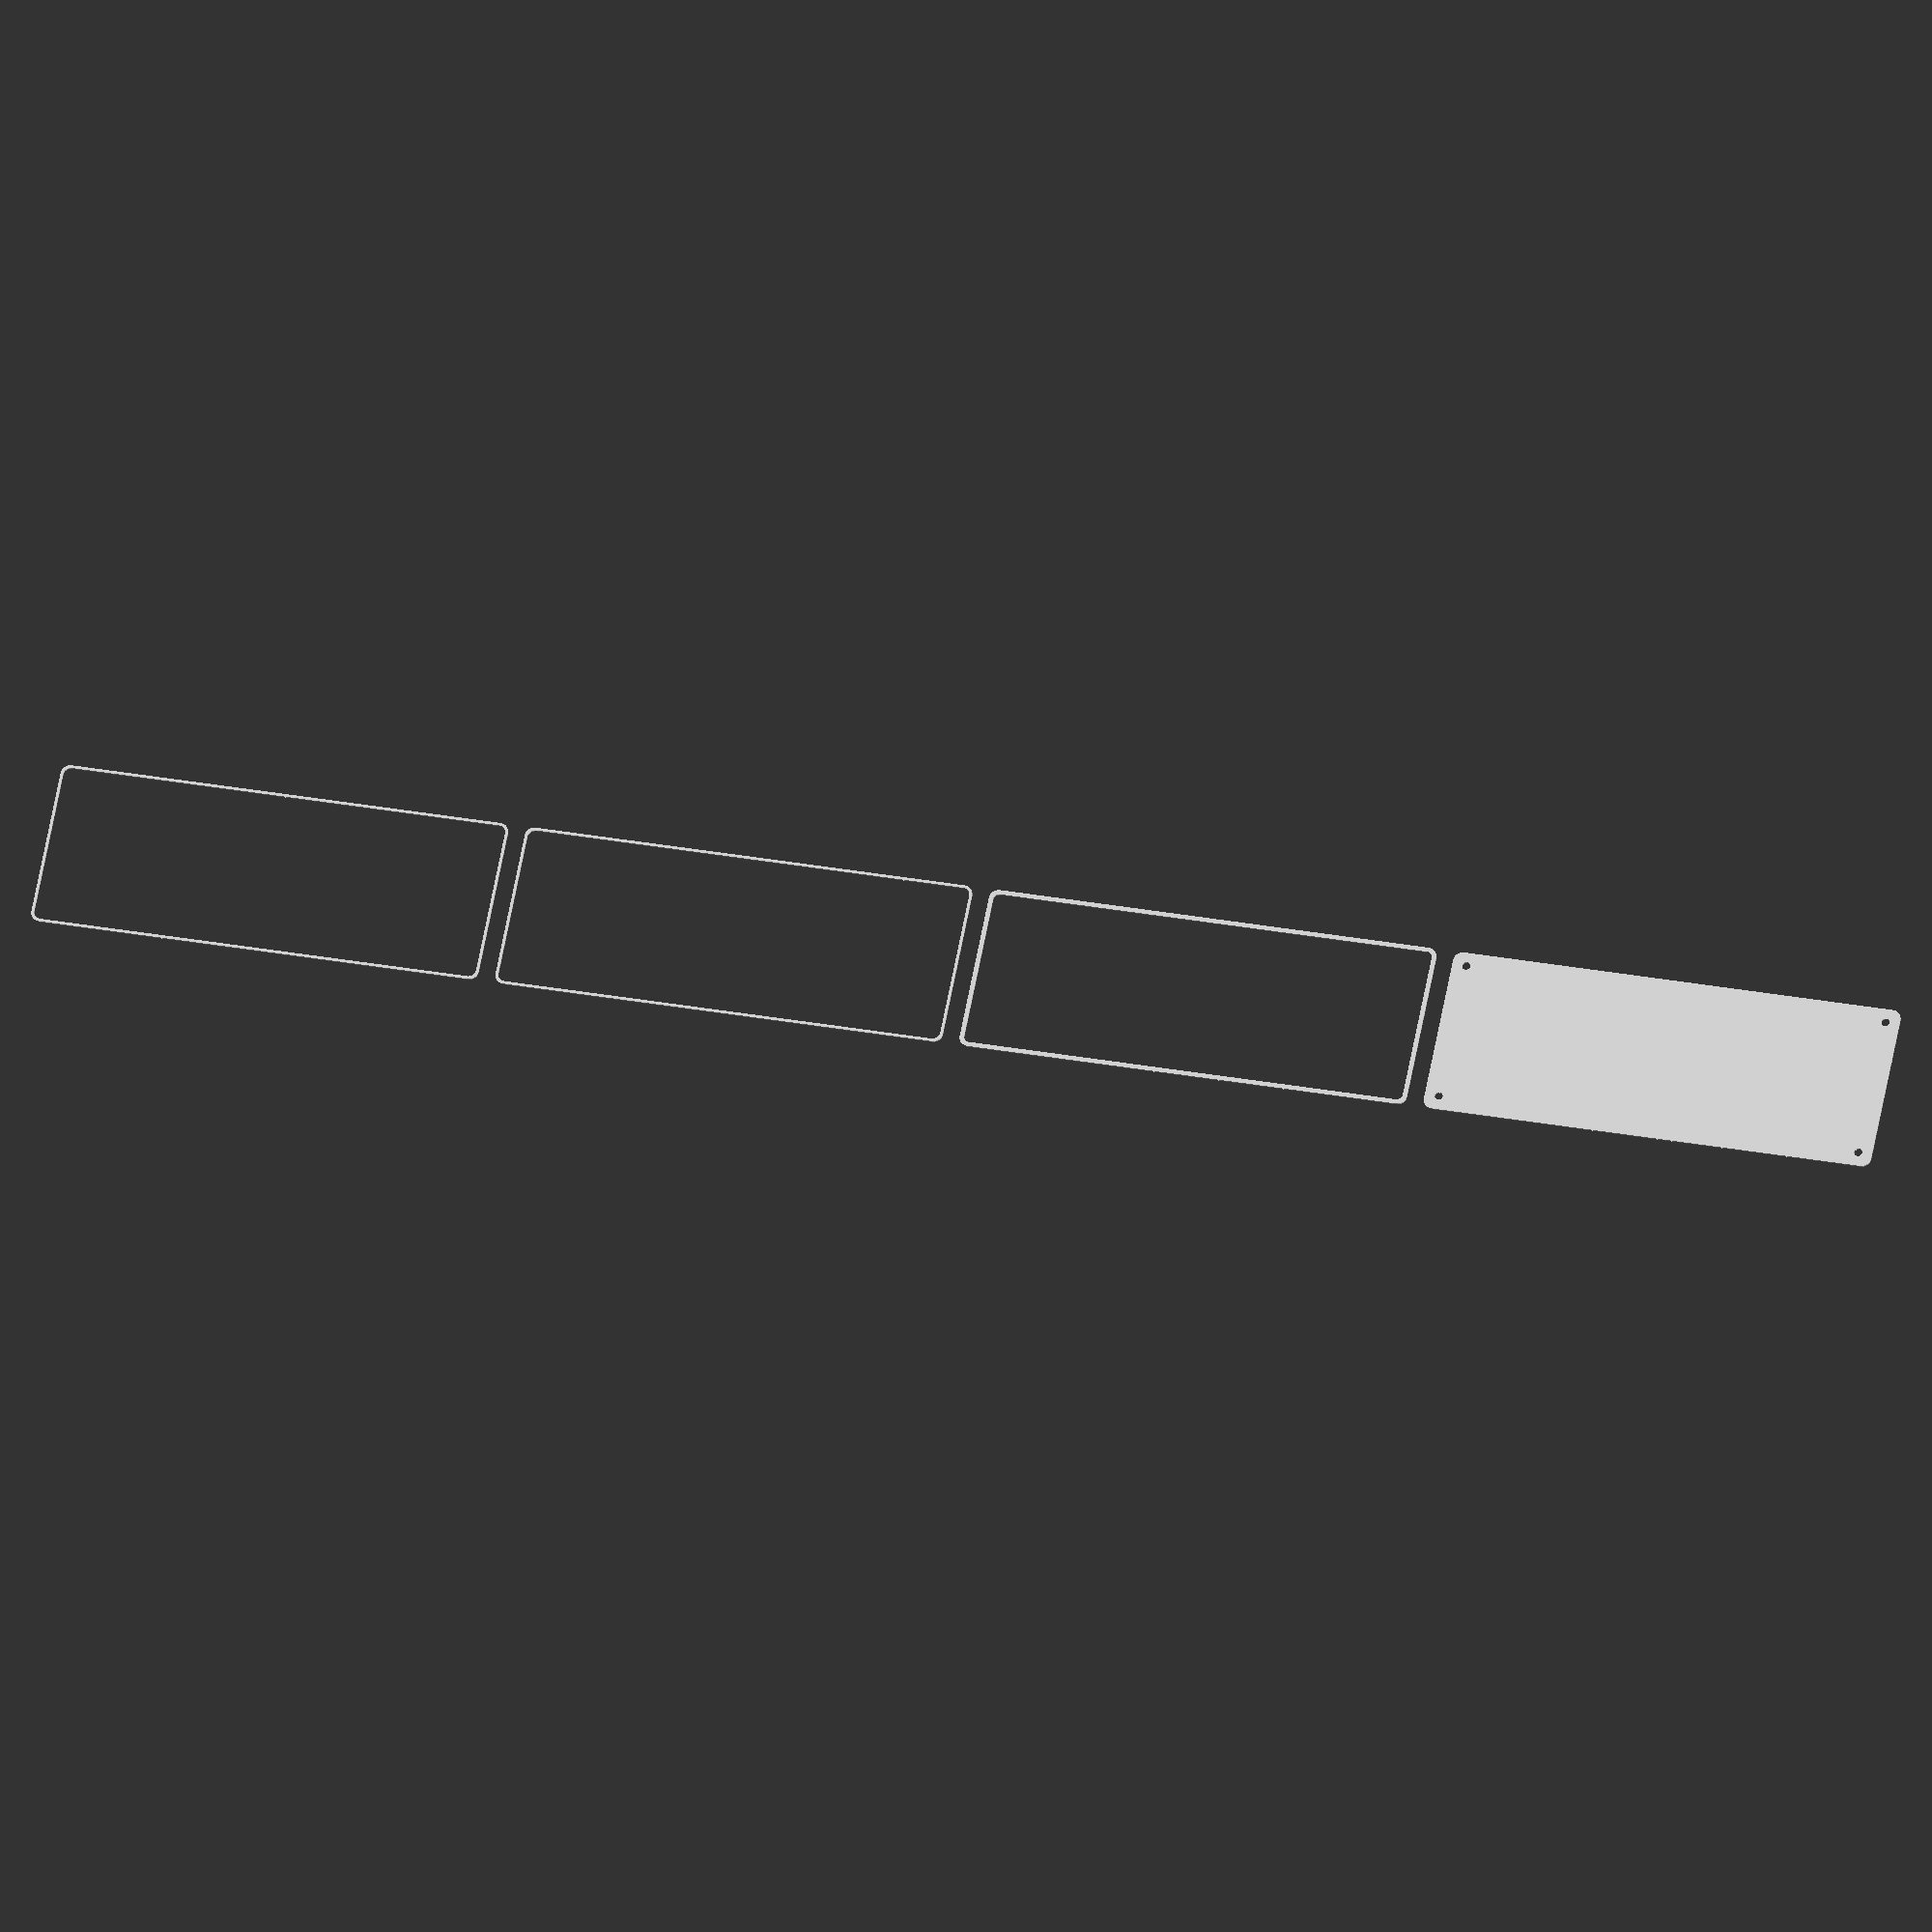
<openscad>
$fn = 50;


union() {
	translate(v = [0, 0, 0]) {
		projection() {
			intersection() {
				translate(v = [-500, -500, -10.5000000000]) {
					cube(size = [1000, 1000, 0.1000000000]);
				}
				difference() {
					union() {
						hull() {
							translate(v = [-40.0000000000, 115.0000000000, 0]) {
								cylinder(h = 24, r = 5);
							}
							translate(v = [40.0000000000, 115.0000000000, 0]) {
								cylinder(h = 24, r = 5);
							}
							translate(v = [-40.0000000000, -115.0000000000, 0]) {
								cylinder(h = 24, r = 5);
							}
							translate(v = [40.0000000000, -115.0000000000, 0]) {
								cylinder(h = 24, r = 5);
							}
						}
					}
					union() {
						translate(v = [-37.5000000000, -112.5000000000, 2]) {
							rotate(a = [0, 0, 0]) {
								difference() {
									union() {
										translate(v = [0, 0, -1.7000000000]) {
											cylinder(h = 1.7000000000, r1 = 1.5000000000, r2 = 2.4000000000);
										}
										cylinder(h = 50, r = 2.4000000000);
										translate(v = [0, 0, -6.0000000000]) {
											cylinder(h = 6, r = 1.5000000000);
										}
										translate(v = [0, 0, -6.0000000000]) {
											cylinder(h = 6, r = 1.8000000000);
										}
										translate(v = [0, 0, -6.0000000000]) {
											cylinder(h = 6, r = 1.5000000000);
										}
									}
									union();
								}
							}
						}
						translate(v = [37.5000000000, -112.5000000000, 2]) {
							rotate(a = [0, 0, 0]) {
								difference() {
									union() {
										translate(v = [0, 0, -1.7000000000]) {
											cylinder(h = 1.7000000000, r1 = 1.5000000000, r2 = 2.4000000000);
										}
										cylinder(h = 50, r = 2.4000000000);
										translate(v = [0, 0, -6.0000000000]) {
											cylinder(h = 6, r = 1.5000000000);
										}
										translate(v = [0, 0, -6.0000000000]) {
											cylinder(h = 6, r = 1.8000000000);
										}
										translate(v = [0, 0, -6.0000000000]) {
											cylinder(h = 6, r = 1.5000000000);
										}
									}
									union();
								}
							}
						}
						translate(v = [-37.5000000000, 112.5000000000, 2]) {
							rotate(a = [0, 0, 0]) {
								difference() {
									union() {
										translate(v = [0, 0, -1.7000000000]) {
											cylinder(h = 1.7000000000, r1 = 1.5000000000, r2 = 2.4000000000);
										}
										cylinder(h = 50, r = 2.4000000000);
										translate(v = [0, 0, -6.0000000000]) {
											cylinder(h = 6, r = 1.5000000000);
										}
										translate(v = [0, 0, -6.0000000000]) {
											cylinder(h = 6, r = 1.8000000000);
										}
										translate(v = [0, 0, -6.0000000000]) {
											cylinder(h = 6, r = 1.5000000000);
										}
									}
									union();
								}
							}
						}
						translate(v = [37.5000000000, 112.5000000000, 2]) {
							rotate(a = [0, 0, 0]) {
								difference() {
									union() {
										translate(v = [0, 0, -1.7000000000]) {
											cylinder(h = 1.7000000000, r1 = 1.5000000000, r2 = 2.4000000000);
										}
										cylinder(h = 50, r = 2.4000000000);
										translate(v = [0, 0, -6.0000000000]) {
											cylinder(h = 6, r = 1.5000000000);
										}
										translate(v = [0, 0, -6.0000000000]) {
											cylinder(h = 6, r = 1.8000000000);
										}
										translate(v = [0, 0, -6.0000000000]) {
											cylinder(h = 6, r = 1.5000000000);
										}
									}
									union();
								}
							}
						}
						translate(v = [0, 0, 3]) {
							hull() {
								union() {
									translate(v = [-39.5000000000, 114.5000000000, 4]) {
										cylinder(h = 36, r = 4);
									}
									translate(v = [-39.5000000000, 114.5000000000, 4]) {
										sphere(r = 4);
									}
									translate(v = [-39.5000000000, 114.5000000000, 40]) {
										sphere(r = 4);
									}
								}
								union() {
									translate(v = [39.5000000000, 114.5000000000, 4]) {
										cylinder(h = 36, r = 4);
									}
									translate(v = [39.5000000000, 114.5000000000, 4]) {
										sphere(r = 4);
									}
									translate(v = [39.5000000000, 114.5000000000, 40]) {
										sphere(r = 4);
									}
								}
								union() {
									translate(v = [-39.5000000000, -114.5000000000, 4]) {
										cylinder(h = 36, r = 4);
									}
									translate(v = [-39.5000000000, -114.5000000000, 4]) {
										sphere(r = 4);
									}
									translate(v = [-39.5000000000, -114.5000000000, 40]) {
										sphere(r = 4);
									}
								}
								union() {
									translate(v = [39.5000000000, -114.5000000000, 4]) {
										cylinder(h = 36, r = 4);
									}
									translate(v = [39.5000000000, -114.5000000000, 4]) {
										sphere(r = 4);
									}
									translate(v = [39.5000000000, -114.5000000000, 40]) {
										sphere(r = 4);
									}
								}
							}
						}
					}
				}
			}
		}
	}
	translate(v = [0, 249, 0]) {
		projection() {
			intersection() {
				translate(v = [-500, -500, -7.5000000000]) {
					cube(size = [1000, 1000, 0.1000000000]);
				}
				difference() {
					union() {
						hull() {
							translate(v = [-40.0000000000, 115.0000000000, 0]) {
								cylinder(h = 24, r = 5);
							}
							translate(v = [40.0000000000, 115.0000000000, 0]) {
								cylinder(h = 24, r = 5);
							}
							translate(v = [-40.0000000000, -115.0000000000, 0]) {
								cylinder(h = 24, r = 5);
							}
							translate(v = [40.0000000000, -115.0000000000, 0]) {
								cylinder(h = 24, r = 5);
							}
						}
					}
					union() {
						translate(v = [-37.5000000000, -112.5000000000, 2]) {
							rotate(a = [0, 0, 0]) {
								difference() {
									union() {
										translate(v = [0, 0, -1.7000000000]) {
											cylinder(h = 1.7000000000, r1 = 1.5000000000, r2 = 2.4000000000);
										}
										cylinder(h = 50, r = 2.4000000000);
										translate(v = [0, 0, -6.0000000000]) {
											cylinder(h = 6, r = 1.5000000000);
										}
										translate(v = [0, 0, -6.0000000000]) {
											cylinder(h = 6, r = 1.8000000000);
										}
										translate(v = [0, 0, -6.0000000000]) {
											cylinder(h = 6, r = 1.5000000000);
										}
									}
									union();
								}
							}
						}
						translate(v = [37.5000000000, -112.5000000000, 2]) {
							rotate(a = [0, 0, 0]) {
								difference() {
									union() {
										translate(v = [0, 0, -1.7000000000]) {
											cylinder(h = 1.7000000000, r1 = 1.5000000000, r2 = 2.4000000000);
										}
										cylinder(h = 50, r = 2.4000000000);
										translate(v = [0, 0, -6.0000000000]) {
											cylinder(h = 6, r = 1.5000000000);
										}
										translate(v = [0, 0, -6.0000000000]) {
											cylinder(h = 6, r = 1.8000000000);
										}
										translate(v = [0, 0, -6.0000000000]) {
											cylinder(h = 6, r = 1.5000000000);
										}
									}
									union();
								}
							}
						}
						translate(v = [-37.5000000000, 112.5000000000, 2]) {
							rotate(a = [0, 0, 0]) {
								difference() {
									union() {
										translate(v = [0, 0, -1.7000000000]) {
											cylinder(h = 1.7000000000, r1 = 1.5000000000, r2 = 2.4000000000);
										}
										cylinder(h = 50, r = 2.4000000000);
										translate(v = [0, 0, -6.0000000000]) {
											cylinder(h = 6, r = 1.5000000000);
										}
										translate(v = [0, 0, -6.0000000000]) {
											cylinder(h = 6, r = 1.8000000000);
										}
										translate(v = [0, 0, -6.0000000000]) {
											cylinder(h = 6, r = 1.5000000000);
										}
									}
									union();
								}
							}
						}
						translate(v = [37.5000000000, 112.5000000000, 2]) {
							rotate(a = [0, 0, 0]) {
								difference() {
									union() {
										translate(v = [0, 0, -1.7000000000]) {
											cylinder(h = 1.7000000000, r1 = 1.5000000000, r2 = 2.4000000000);
										}
										cylinder(h = 50, r = 2.4000000000);
										translate(v = [0, 0, -6.0000000000]) {
											cylinder(h = 6, r = 1.5000000000);
										}
										translate(v = [0, 0, -6.0000000000]) {
											cylinder(h = 6, r = 1.8000000000);
										}
										translate(v = [0, 0, -6.0000000000]) {
											cylinder(h = 6, r = 1.5000000000);
										}
									}
									union();
								}
							}
						}
						translate(v = [0, 0, 3]) {
							hull() {
								union() {
									translate(v = [-39.5000000000, 114.5000000000, 4]) {
										cylinder(h = 36, r = 4);
									}
									translate(v = [-39.5000000000, 114.5000000000, 4]) {
										sphere(r = 4);
									}
									translate(v = [-39.5000000000, 114.5000000000, 40]) {
										sphere(r = 4);
									}
								}
								union() {
									translate(v = [39.5000000000, 114.5000000000, 4]) {
										cylinder(h = 36, r = 4);
									}
									translate(v = [39.5000000000, 114.5000000000, 4]) {
										sphere(r = 4);
									}
									translate(v = [39.5000000000, 114.5000000000, 40]) {
										sphere(r = 4);
									}
								}
								union() {
									translate(v = [-39.5000000000, -114.5000000000, 4]) {
										cylinder(h = 36, r = 4);
									}
									translate(v = [-39.5000000000, -114.5000000000, 4]) {
										sphere(r = 4);
									}
									translate(v = [-39.5000000000, -114.5000000000, 40]) {
										sphere(r = 4);
									}
								}
								union() {
									translate(v = [39.5000000000, -114.5000000000, 4]) {
										cylinder(h = 36, r = 4);
									}
									translate(v = [39.5000000000, -114.5000000000, 4]) {
										sphere(r = 4);
									}
									translate(v = [39.5000000000, -114.5000000000, 40]) {
										sphere(r = 4);
									}
								}
							}
						}
					}
				}
			}
		}
	}
	translate(v = [0, 498, 0]) {
		projection() {
			intersection() {
				translate(v = [-500, -500, -4.5000000000]) {
					cube(size = [1000, 1000, 0.1000000000]);
				}
				difference() {
					union() {
						hull() {
							translate(v = [-40.0000000000, 115.0000000000, 0]) {
								cylinder(h = 24, r = 5);
							}
							translate(v = [40.0000000000, 115.0000000000, 0]) {
								cylinder(h = 24, r = 5);
							}
							translate(v = [-40.0000000000, -115.0000000000, 0]) {
								cylinder(h = 24, r = 5);
							}
							translate(v = [40.0000000000, -115.0000000000, 0]) {
								cylinder(h = 24, r = 5);
							}
						}
					}
					union() {
						translate(v = [-37.5000000000, -112.5000000000, 2]) {
							rotate(a = [0, 0, 0]) {
								difference() {
									union() {
										translate(v = [0, 0, -1.7000000000]) {
											cylinder(h = 1.7000000000, r1 = 1.5000000000, r2 = 2.4000000000);
										}
										cylinder(h = 50, r = 2.4000000000);
										translate(v = [0, 0, -6.0000000000]) {
											cylinder(h = 6, r = 1.5000000000);
										}
										translate(v = [0, 0, -6.0000000000]) {
											cylinder(h = 6, r = 1.8000000000);
										}
										translate(v = [0, 0, -6.0000000000]) {
											cylinder(h = 6, r = 1.5000000000);
										}
									}
									union();
								}
							}
						}
						translate(v = [37.5000000000, -112.5000000000, 2]) {
							rotate(a = [0, 0, 0]) {
								difference() {
									union() {
										translate(v = [0, 0, -1.7000000000]) {
											cylinder(h = 1.7000000000, r1 = 1.5000000000, r2 = 2.4000000000);
										}
										cylinder(h = 50, r = 2.4000000000);
										translate(v = [0, 0, -6.0000000000]) {
											cylinder(h = 6, r = 1.5000000000);
										}
										translate(v = [0, 0, -6.0000000000]) {
											cylinder(h = 6, r = 1.8000000000);
										}
										translate(v = [0, 0, -6.0000000000]) {
											cylinder(h = 6, r = 1.5000000000);
										}
									}
									union();
								}
							}
						}
						translate(v = [-37.5000000000, 112.5000000000, 2]) {
							rotate(a = [0, 0, 0]) {
								difference() {
									union() {
										translate(v = [0, 0, -1.7000000000]) {
											cylinder(h = 1.7000000000, r1 = 1.5000000000, r2 = 2.4000000000);
										}
										cylinder(h = 50, r = 2.4000000000);
										translate(v = [0, 0, -6.0000000000]) {
											cylinder(h = 6, r = 1.5000000000);
										}
										translate(v = [0, 0, -6.0000000000]) {
											cylinder(h = 6, r = 1.8000000000);
										}
										translate(v = [0, 0, -6.0000000000]) {
											cylinder(h = 6, r = 1.5000000000);
										}
									}
									union();
								}
							}
						}
						translate(v = [37.5000000000, 112.5000000000, 2]) {
							rotate(a = [0, 0, 0]) {
								difference() {
									union() {
										translate(v = [0, 0, -1.7000000000]) {
											cylinder(h = 1.7000000000, r1 = 1.5000000000, r2 = 2.4000000000);
										}
										cylinder(h = 50, r = 2.4000000000);
										translate(v = [0, 0, -6.0000000000]) {
											cylinder(h = 6, r = 1.5000000000);
										}
										translate(v = [0, 0, -6.0000000000]) {
											cylinder(h = 6, r = 1.8000000000);
										}
										translate(v = [0, 0, -6.0000000000]) {
											cylinder(h = 6, r = 1.5000000000);
										}
									}
									union();
								}
							}
						}
						translate(v = [0, 0, 3]) {
							hull() {
								union() {
									translate(v = [-39.5000000000, 114.5000000000, 4]) {
										cylinder(h = 36, r = 4);
									}
									translate(v = [-39.5000000000, 114.5000000000, 4]) {
										sphere(r = 4);
									}
									translate(v = [-39.5000000000, 114.5000000000, 40]) {
										sphere(r = 4);
									}
								}
								union() {
									translate(v = [39.5000000000, 114.5000000000, 4]) {
										cylinder(h = 36, r = 4);
									}
									translate(v = [39.5000000000, 114.5000000000, 4]) {
										sphere(r = 4);
									}
									translate(v = [39.5000000000, 114.5000000000, 40]) {
										sphere(r = 4);
									}
								}
								union() {
									translate(v = [-39.5000000000, -114.5000000000, 4]) {
										cylinder(h = 36, r = 4);
									}
									translate(v = [-39.5000000000, -114.5000000000, 4]) {
										sphere(r = 4);
									}
									translate(v = [-39.5000000000, -114.5000000000, 40]) {
										sphere(r = 4);
									}
								}
								union() {
									translate(v = [39.5000000000, -114.5000000000, 4]) {
										cylinder(h = 36, r = 4);
									}
									translate(v = [39.5000000000, -114.5000000000, 4]) {
										sphere(r = 4);
									}
									translate(v = [39.5000000000, -114.5000000000, 40]) {
										sphere(r = 4);
									}
								}
							}
						}
					}
				}
			}
		}
	}
	translate(v = [0, 747, 0]) {
		projection() {
			intersection() {
				translate(v = [-500, -500, -1.5000000000]) {
					cube(size = [1000, 1000, 0.1000000000]);
				}
				difference() {
					union() {
						hull() {
							translate(v = [-40.0000000000, 115.0000000000, 0]) {
								cylinder(h = 24, r = 5);
							}
							translate(v = [40.0000000000, 115.0000000000, 0]) {
								cylinder(h = 24, r = 5);
							}
							translate(v = [-40.0000000000, -115.0000000000, 0]) {
								cylinder(h = 24, r = 5);
							}
							translate(v = [40.0000000000, -115.0000000000, 0]) {
								cylinder(h = 24, r = 5);
							}
						}
					}
					union() {
						translate(v = [-37.5000000000, -112.5000000000, 2]) {
							rotate(a = [0, 0, 0]) {
								difference() {
									union() {
										translate(v = [0, 0, -1.7000000000]) {
											cylinder(h = 1.7000000000, r1 = 1.5000000000, r2 = 2.4000000000);
										}
										cylinder(h = 50, r = 2.4000000000);
										translate(v = [0, 0, -6.0000000000]) {
											cylinder(h = 6, r = 1.5000000000);
										}
										translate(v = [0, 0, -6.0000000000]) {
											cylinder(h = 6, r = 1.8000000000);
										}
										translate(v = [0, 0, -6.0000000000]) {
											cylinder(h = 6, r = 1.5000000000);
										}
									}
									union();
								}
							}
						}
						translate(v = [37.5000000000, -112.5000000000, 2]) {
							rotate(a = [0, 0, 0]) {
								difference() {
									union() {
										translate(v = [0, 0, -1.7000000000]) {
											cylinder(h = 1.7000000000, r1 = 1.5000000000, r2 = 2.4000000000);
										}
										cylinder(h = 50, r = 2.4000000000);
										translate(v = [0, 0, -6.0000000000]) {
											cylinder(h = 6, r = 1.5000000000);
										}
										translate(v = [0, 0, -6.0000000000]) {
											cylinder(h = 6, r = 1.8000000000);
										}
										translate(v = [0, 0, -6.0000000000]) {
											cylinder(h = 6, r = 1.5000000000);
										}
									}
									union();
								}
							}
						}
						translate(v = [-37.5000000000, 112.5000000000, 2]) {
							rotate(a = [0, 0, 0]) {
								difference() {
									union() {
										translate(v = [0, 0, -1.7000000000]) {
											cylinder(h = 1.7000000000, r1 = 1.5000000000, r2 = 2.4000000000);
										}
										cylinder(h = 50, r = 2.4000000000);
										translate(v = [0, 0, -6.0000000000]) {
											cylinder(h = 6, r = 1.5000000000);
										}
										translate(v = [0, 0, -6.0000000000]) {
											cylinder(h = 6, r = 1.8000000000);
										}
										translate(v = [0, 0, -6.0000000000]) {
											cylinder(h = 6, r = 1.5000000000);
										}
									}
									union();
								}
							}
						}
						translate(v = [37.5000000000, 112.5000000000, 2]) {
							rotate(a = [0, 0, 0]) {
								difference() {
									union() {
										translate(v = [0, 0, -1.7000000000]) {
											cylinder(h = 1.7000000000, r1 = 1.5000000000, r2 = 2.4000000000);
										}
										cylinder(h = 50, r = 2.4000000000);
										translate(v = [0, 0, -6.0000000000]) {
											cylinder(h = 6, r = 1.5000000000);
										}
										translate(v = [0, 0, -6.0000000000]) {
											cylinder(h = 6, r = 1.8000000000);
										}
										translate(v = [0, 0, -6.0000000000]) {
											cylinder(h = 6, r = 1.5000000000);
										}
									}
									union();
								}
							}
						}
						translate(v = [0, 0, 3]) {
							hull() {
								union() {
									translate(v = [-39.5000000000, 114.5000000000, 4]) {
										cylinder(h = 36, r = 4);
									}
									translate(v = [-39.5000000000, 114.5000000000, 4]) {
										sphere(r = 4);
									}
									translate(v = [-39.5000000000, 114.5000000000, 40]) {
										sphere(r = 4);
									}
								}
								union() {
									translate(v = [39.5000000000, 114.5000000000, 4]) {
										cylinder(h = 36, r = 4);
									}
									translate(v = [39.5000000000, 114.5000000000, 4]) {
										sphere(r = 4);
									}
									translate(v = [39.5000000000, 114.5000000000, 40]) {
										sphere(r = 4);
									}
								}
								union() {
									translate(v = [-39.5000000000, -114.5000000000, 4]) {
										cylinder(h = 36, r = 4);
									}
									translate(v = [-39.5000000000, -114.5000000000, 4]) {
										sphere(r = 4);
									}
									translate(v = [-39.5000000000, -114.5000000000, 40]) {
										sphere(r = 4);
									}
								}
								union() {
									translate(v = [39.5000000000, -114.5000000000, 4]) {
										cylinder(h = 36, r = 4);
									}
									translate(v = [39.5000000000, -114.5000000000, 4]) {
										sphere(r = 4);
									}
									translate(v = [39.5000000000, -114.5000000000, 40]) {
										sphere(r = 4);
									}
								}
							}
						}
					}
				}
			}
		}
	}
	translate(v = [0, 996, 0]) {
		projection() {
			intersection() {
				translate(v = [-500, -500, 1.5000000000]) {
					cube(size = [1000, 1000, 0.1000000000]);
				}
				difference() {
					union() {
						hull() {
							translate(v = [-40.0000000000, 115.0000000000, 0]) {
								cylinder(h = 24, r = 5);
							}
							translate(v = [40.0000000000, 115.0000000000, 0]) {
								cylinder(h = 24, r = 5);
							}
							translate(v = [-40.0000000000, -115.0000000000, 0]) {
								cylinder(h = 24, r = 5);
							}
							translate(v = [40.0000000000, -115.0000000000, 0]) {
								cylinder(h = 24, r = 5);
							}
						}
					}
					union() {
						translate(v = [-37.5000000000, -112.5000000000, 2]) {
							rotate(a = [0, 0, 0]) {
								difference() {
									union() {
										translate(v = [0, 0, -1.7000000000]) {
											cylinder(h = 1.7000000000, r1 = 1.5000000000, r2 = 2.4000000000);
										}
										cylinder(h = 50, r = 2.4000000000);
										translate(v = [0, 0, -6.0000000000]) {
											cylinder(h = 6, r = 1.5000000000);
										}
										translate(v = [0, 0, -6.0000000000]) {
											cylinder(h = 6, r = 1.8000000000);
										}
										translate(v = [0, 0, -6.0000000000]) {
											cylinder(h = 6, r = 1.5000000000);
										}
									}
									union();
								}
							}
						}
						translate(v = [37.5000000000, -112.5000000000, 2]) {
							rotate(a = [0, 0, 0]) {
								difference() {
									union() {
										translate(v = [0, 0, -1.7000000000]) {
											cylinder(h = 1.7000000000, r1 = 1.5000000000, r2 = 2.4000000000);
										}
										cylinder(h = 50, r = 2.4000000000);
										translate(v = [0, 0, -6.0000000000]) {
											cylinder(h = 6, r = 1.5000000000);
										}
										translate(v = [0, 0, -6.0000000000]) {
											cylinder(h = 6, r = 1.8000000000);
										}
										translate(v = [0, 0, -6.0000000000]) {
											cylinder(h = 6, r = 1.5000000000);
										}
									}
									union();
								}
							}
						}
						translate(v = [-37.5000000000, 112.5000000000, 2]) {
							rotate(a = [0, 0, 0]) {
								difference() {
									union() {
										translate(v = [0, 0, -1.7000000000]) {
											cylinder(h = 1.7000000000, r1 = 1.5000000000, r2 = 2.4000000000);
										}
										cylinder(h = 50, r = 2.4000000000);
										translate(v = [0, 0, -6.0000000000]) {
											cylinder(h = 6, r = 1.5000000000);
										}
										translate(v = [0, 0, -6.0000000000]) {
											cylinder(h = 6, r = 1.8000000000);
										}
										translate(v = [0, 0, -6.0000000000]) {
											cylinder(h = 6, r = 1.5000000000);
										}
									}
									union();
								}
							}
						}
						translate(v = [37.5000000000, 112.5000000000, 2]) {
							rotate(a = [0, 0, 0]) {
								difference() {
									union() {
										translate(v = [0, 0, -1.7000000000]) {
											cylinder(h = 1.7000000000, r1 = 1.5000000000, r2 = 2.4000000000);
										}
										cylinder(h = 50, r = 2.4000000000);
										translate(v = [0, 0, -6.0000000000]) {
											cylinder(h = 6, r = 1.5000000000);
										}
										translate(v = [0, 0, -6.0000000000]) {
											cylinder(h = 6, r = 1.8000000000);
										}
										translate(v = [0, 0, -6.0000000000]) {
											cylinder(h = 6, r = 1.5000000000);
										}
									}
									union();
								}
							}
						}
						translate(v = [0, 0, 3]) {
							hull() {
								union() {
									translate(v = [-39.5000000000, 114.5000000000, 4]) {
										cylinder(h = 36, r = 4);
									}
									translate(v = [-39.5000000000, 114.5000000000, 4]) {
										sphere(r = 4);
									}
									translate(v = [-39.5000000000, 114.5000000000, 40]) {
										sphere(r = 4);
									}
								}
								union() {
									translate(v = [39.5000000000, 114.5000000000, 4]) {
										cylinder(h = 36, r = 4);
									}
									translate(v = [39.5000000000, 114.5000000000, 4]) {
										sphere(r = 4);
									}
									translate(v = [39.5000000000, 114.5000000000, 40]) {
										sphere(r = 4);
									}
								}
								union() {
									translate(v = [-39.5000000000, -114.5000000000, 4]) {
										cylinder(h = 36, r = 4);
									}
									translate(v = [-39.5000000000, -114.5000000000, 4]) {
										sphere(r = 4);
									}
									translate(v = [-39.5000000000, -114.5000000000, 40]) {
										sphere(r = 4);
									}
								}
								union() {
									translate(v = [39.5000000000, -114.5000000000, 4]) {
										cylinder(h = 36, r = 4);
									}
									translate(v = [39.5000000000, -114.5000000000, 4]) {
										sphere(r = 4);
									}
									translate(v = [39.5000000000, -114.5000000000, 40]) {
										sphere(r = 4);
									}
								}
							}
						}
					}
				}
			}
		}
	}
	translate(v = [0, 1245, 0]) {
		projection() {
			intersection() {
				translate(v = [-500, -500, 4.5000000000]) {
					cube(size = [1000, 1000, 0.1000000000]);
				}
				difference() {
					union() {
						hull() {
							translate(v = [-40.0000000000, 115.0000000000, 0]) {
								cylinder(h = 24, r = 5);
							}
							translate(v = [40.0000000000, 115.0000000000, 0]) {
								cylinder(h = 24, r = 5);
							}
							translate(v = [-40.0000000000, -115.0000000000, 0]) {
								cylinder(h = 24, r = 5);
							}
							translate(v = [40.0000000000, -115.0000000000, 0]) {
								cylinder(h = 24, r = 5);
							}
						}
					}
					union() {
						translate(v = [-37.5000000000, -112.5000000000, 2]) {
							rotate(a = [0, 0, 0]) {
								difference() {
									union() {
										translate(v = [0, 0, -1.7000000000]) {
											cylinder(h = 1.7000000000, r1 = 1.5000000000, r2 = 2.4000000000);
										}
										cylinder(h = 50, r = 2.4000000000);
										translate(v = [0, 0, -6.0000000000]) {
											cylinder(h = 6, r = 1.5000000000);
										}
										translate(v = [0, 0, -6.0000000000]) {
											cylinder(h = 6, r = 1.8000000000);
										}
										translate(v = [0, 0, -6.0000000000]) {
											cylinder(h = 6, r = 1.5000000000);
										}
									}
									union();
								}
							}
						}
						translate(v = [37.5000000000, -112.5000000000, 2]) {
							rotate(a = [0, 0, 0]) {
								difference() {
									union() {
										translate(v = [0, 0, -1.7000000000]) {
											cylinder(h = 1.7000000000, r1 = 1.5000000000, r2 = 2.4000000000);
										}
										cylinder(h = 50, r = 2.4000000000);
										translate(v = [0, 0, -6.0000000000]) {
											cylinder(h = 6, r = 1.5000000000);
										}
										translate(v = [0, 0, -6.0000000000]) {
											cylinder(h = 6, r = 1.8000000000);
										}
										translate(v = [0, 0, -6.0000000000]) {
											cylinder(h = 6, r = 1.5000000000);
										}
									}
									union();
								}
							}
						}
						translate(v = [-37.5000000000, 112.5000000000, 2]) {
							rotate(a = [0, 0, 0]) {
								difference() {
									union() {
										translate(v = [0, 0, -1.7000000000]) {
											cylinder(h = 1.7000000000, r1 = 1.5000000000, r2 = 2.4000000000);
										}
										cylinder(h = 50, r = 2.4000000000);
										translate(v = [0, 0, -6.0000000000]) {
											cylinder(h = 6, r = 1.5000000000);
										}
										translate(v = [0, 0, -6.0000000000]) {
											cylinder(h = 6, r = 1.8000000000);
										}
										translate(v = [0, 0, -6.0000000000]) {
											cylinder(h = 6, r = 1.5000000000);
										}
									}
									union();
								}
							}
						}
						translate(v = [37.5000000000, 112.5000000000, 2]) {
							rotate(a = [0, 0, 0]) {
								difference() {
									union() {
										translate(v = [0, 0, -1.7000000000]) {
											cylinder(h = 1.7000000000, r1 = 1.5000000000, r2 = 2.4000000000);
										}
										cylinder(h = 50, r = 2.4000000000);
										translate(v = [0, 0, -6.0000000000]) {
											cylinder(h = 6, r = 1.5000000000);
										}
										translate(v = [0, 0, -6.0000000000]) {
											cylinder(h = 6, r = 1.8000000000);
										}
										translate(v = [0, 0, -6.0000000000]) {
											cylinder(h = 6, r = 1.5000000000);
										}
									}
									union();
								}
							}
						}
						translate(v = [0, 0, 3]) {
							hull() {
								union() {
									translate(v = [-39.5000000000, 114.5000000000, 4]) {
										cylinder(h = 36, r = 4);
									}
									translate(v = [-39.5000000000, 114.5000000000, 4]) {
										sphere(r = 4);
									}
									translate(v = [-39.5000000000, 114.5000000000, 40]) {
										sphere(r = 4);
									}
								}
								union() {
									translate(v = [39.5000000000, 114.5000000000, 4]) {
										cylinder(h = 36, r = 4);
									}
									translate(v = [39.5000000000, 114.5000000000, 4]) {
										sphere(r = 4);
									}
									translate(v = [39.5000000000, 114.5000000000, 40]) {
										sphere(r = 4);
									}
								}
								union() {
									translate(v = [-39.5000000000, -114.5000000000, 4]) {
										cylinder(h = 36, r = 4);
									}
									translate(v = [-39.5000000000, -114.5000000000, 4]) {
										sphere(r = 4);
									}
									translate(v = [-39.5000000000, -114.5000000000, 40]) {
										sphere(r = 4);
									}
								}
								union() {
									translate(v = [39.5000000000, -114.5000000000, 4]) {
										cylinder(h = 36, r = 4);
									}
									translate(v = [39.5000000000, -114.5000000000, 4]) {
										sphere(r = 4);
									}
									translate(v = [39.5000000000, -114.5000000000, 40]) {
										sphere(r = 4);
									}
								}
							}
						}
					}
				}
			}
		}
	}
	translate(v = [0, 1494, 0]) {
		projection() {
			intersection() {
				translate(v = [-500, -500, 7.5000000000]) {
					cube(size = [1000, 1000, 0.1000000000]);
				}
				difference() {
					union() {
						hull() {
							translate(v = [-40.0000000000, 115.0000000000, 0]) {
								cylinder(h = 24, r = 5);
							}
							translate(v = [40.0000000000, 115.0000000000, 0]) {
								cylinder(h = 24, r = 5);
							}
							translate(v = [-40.0000000000, -115.0000000000, 0]) {
								cylinder(h = 24, r = 5);
							}
							translate(v = [40.0000000000, -115.0000000000, 0]) {
								cylinder(h = 24, r = 5);
							}
						}
					}
					union() {
						translate(v = [-37.5000000000, -112.5000000000, 2]) {
							rotate(a = [0, 0, 0]) {
								difference() {
									union() {
										translate(v = [0, 0, -1.7000000000]) {
											cylinder(h = 1.7000000000, r1 = 1.5000000000, r2 = 2.4000000000);
										}
										cylinder(h = 50, r = 2.4000000000);
										translate(v = [0, 0, -6.0000000000]) {
											cylinder(h = 6, r = 1.5000000000);
										}
										translate(v = [0, 0, -6.0000000000]) {
											cylinder(h = 6, r = 1.8000000000);
										}
										translate(v = [0, 0, -6.0000000000]) {
											cylinder(h = 6, r = 1.5000000000);
										}
									}
									union();
								}
							}
						}
						translate(v = [37.5000000000, -112.5000000000, 2]) {
							rotate(a = [0, 0, 0]) {
								difference() {
									union() {
										translate(v = [0, 0, -1.7000000000]) {
											cylinder(h = 1.7000000000, r1 = 1.5000000000, r2 = 2.4000000000);
										}
										cylinder(h = 50, r = 2.4000000000);
										translate(v = [0, 0, -6.0000000000]) {
											cylinder(h = 6, r = 1.5000000000);
										}
										translate(v = [0, 0, -6.0000000000]) {
											cylinder(h = 6, r = 1.8000000000);
										}
										translate(v = [0, 0, -6.0000000000]) {
											cylinder(h = 6, r = 1.5000000000);
										}
									}
									union();
								}
							}
						}
						translate(v = [-37.5000000000, 112.5000000000, 2]) {
							rotate(a = [0, 0, 0]) {
								difference() {
									union() {
										translate(v = [0, 0, -1.7000000000]) {
											cylinder(h = 1.7000000000, r1 = 1.5000000000, r2 = 2.4000000000);
										}
										cylinder(h = 50, r = 2.4000000000);
										translate(v = [0, 0, -6.0000000000]) {
											cylinder(h = 6, r = 1.5000000000);
										}
										translate(v = [0, 0, -6.0000000000]) {
											cylinder(h = 6, r = 1.8000000000);
										}
										translate(v = [0, 0, -6.0000000000]) {
											cylinder(h = 6, r = 1.5000000000);
										}
									}
									union();
								}
							}
						}
						translate(v = [37.5000000000, 112.5000000000, 2]) {
							rotate(a = [0, 0, 0]) {
								difference() {
									union() {
										translate(v = [0, 0, -1.7000000000]) {
											cylinder(h = 1.7000000000, r1 = 1.5000000000, r2 = 2.4000000000);
										}
										cylinder(h = 50, r = 2.4000000000);
										translate(v = [0, 0, -6.0000000000]) {
											cylinder(h = 6, r = 1.5000000000);
										}
										translate(v = [0, 0, -6.0000000000]) {
											cylinder(h = 6, r = 1.8000000000);
										}
										translate(v = [0, 0, -6.0000000000]) {
											cylinder(h = 6, r = 1.5000000000);
										}
									}
									union();
								}
							}
						}
						translate(v = [0, 0, 3]) {
							hull() {
								union() {
									translate(v = [-39.5000000000, 114.5000000000, 4]) {
										cylinder(h = 36, r = 4);
									}
									translate(v = [-39.5000000000, 114.5000000000, 4]) {
										sphere(r = 4);
									}
									translate(v = [-39.5000000000, 114.5000000000, 40]) {
										sphere(r = 4);
									}
								}
								union() {
									translate(v = [39.5000000000, 114.5000000000, 4]) {
										cylinder(h = 36, r = 4);
									}
									translate(v = [39.5000000000, 114.5000000000, 4]) {
										sphere(r = 4);
									}
									translate(v = [39.5000000000, 114.5000000000, 40]) {
										sphere(r = 4);
									}
								}
								union() {
									translate(v = [-39.5000000000, -114.5000000000, 4]) {
										cylinder(h = 36, r = 4);
									}
									translate(v = [-39.5000000000, -114.5000000000, 4]) {
										sphere(r = 4);
									}
									translate(v = [-39.5000000000, -114.5000000000, 40]) {
										sphere(r = 4);
									}
								}
								union() {
									translate(v = [39.5000000000, -114.5000000000, 4]) {
										cylinder(h = 36, r = 4);
									}
									translate(v = [39.5000000000, -114.5000000000, 4]) {
										sphere(r = 4);
									}
									translate(v = [39.5000000000, -114.5000000000, 40]) {
										sphere(r = 4);
									}
								}
							}
						}
					}
				}
			}
		}
	}
	translate(v = [0, 1743, 0]) {
		projection() {
			intersection() {
				translate(v = [-500, -500, 10.5000000000]) {
					cube(size = [1000, 1000, 0.1000000000]);
				}
				difference() {
					union() {
						hull() {
							translate(v = [-40.0000000000, 115.0000000000, 0]) {
								cylinder(h = 24, r = 5);
							}
							translate(v = [40.0000000000, 115.0000000000, 0]) {
								cylinder(h = 24, r = 5);
							}
							translate(v = [-40.0000000000, -115.0000000000, 0]) {
								cylinder(h = 24, r = 5);
							}
							translate(v = [40.0000000000, -115.0000000000, 0]) {
								cylinder(h = 24, r = 5);
							}
						}
					}
					union() {
						translate(v = [-37.5000000000, -112.5000000000, 2]) {
							rotate(a = [0, 0, 0]) {
								difference() {
									union() {
										translate(v = [0, 0, -1.7000000000]) {
											cylinder(h = 1.7000000000, r1 = 1.5000000000, r2 = 2.4000000000);
										}
										cylinder(h = 50, r = 2.4000000000);
										translate(v = [0, 0, -6.0000000000]) {
											cylinder(h = 6, r = 1.5000000000);
										}
										translate(v = [0, 0, -6.0000000000]) {
											cylinder(h = 6, r = 1.8000000000);
										}
										translate(v = [0, 0, -6.0000000000]) {
											cylinder(h = 6, r = 1.5000000000);
										}
									}
									union();
								}
							}
						}
						translate(v = [37.5000000000, -112.5000000000, 2]) {
							rotate(a = [0, 0, 0]) {
								difference() {
									union() {
										translate(v = [0, 0, -1.7000000000]) {
											cylinder(h = 1.7000000000, r1 = 1.5000000000, r2 = 2.4000000000);
										}
										cylinder(h = 50, r = 2.4000000000);
										translate(v = [0, 0, -6.0000000000]) {
											cylinder(h = 6, r = 1.5000000000);
										}
										translate(v = [0, 0, -6.0000000000]) {
											cylinder(h = 6, r = 1.8000000000);
										}
										translate(v = [0, 0, -6.0000000000]) {
											cylinder(h = 6, r = 1.5000000000);
										}
									}
									union();
								}
							}
						}
						translate(v = [-37.5000000000, 112.5000000000, 2]) {
							rotate(a = [0, 0, 0]) {
								difference() {
									union() {
										translate(v = [0, 0, -1.7000000000]) {
											cylinder(h = 1.7000000000, r1 = 1.5000000000, r2 = 2.4000000000);
										}
										cylinder(h = 50, r = 2.4000000000);
										translate(v = [0, 0, -6.0000000000]) {
											cylinder(h = 6, r = 1.5000000000);
										}
										translate(v = [0, 0, -6.0000000000]) {
											cylinder(h = 6, r = 1.8000000000);
										}
										translate(v = [0, 0, -6.0000000000]) {
											cylinder(h = 6, r = 1.5000000000);
										}
									}
									union();
								}
							}
						}
						translate(v = [37.5000000000, 112.5000000000, 2]) {
							rotate(a = [0, 0, 0]) {
								difference() {
									union() {
										translate(v = [0, 0, -1.7000000000]) {
											cylinder(h = 1.7000000000, r1 = 1.5000000000, r2 = 2.4000000000);
										}
										cylinder(h = 50, r = 2.4000000000);
										translate(v = [0, 0, -6.0000000000]) {
											cylinder(h = 6, r = 1.5000000000);
										}
										translate(v = [0, 0, -6.0000000000]) {
											cylinder(h = 6, r = 1.8000000000);
										}
										translate(v = [0, 0, -6.0000000000]) {
											cylinder(h = 6, r = 1.5000000000);
										}
									}
									union();
								}
							}
						}
						translate(v = [0, 0, 3]) {
							hull() {
								union() {
									translate(v = [-39.5000000000, 114.5000000000, 4]) {
										cylinder(h = 36, r = 4);
									}
									translate(v = [-39.5000000000, 114.5000000000, 4]) {
										sphere(r = 4);
									}
									translate(v = [-39.5000000000, 114.5000000000, 40]) {
										sphere(r = 4);
									}
								}
								union() {
									translate(v = [39.5000000000, 114.5000000000, 4]) {
										cylinder(h = 36, r = 4);
									}
									translate(v = [39.5000000000, 114.5000000000, 4]) {
										sphere(r = 4);
									}
									translate(v = [39.5000000000, 114.5000000000, 40]) {
										sphere(r = 4);
									}
								}
								union() {
									translate(v = [-39.5000000000, -114.5000000000, 4]) {
										cylinder(h = 36, r = 4);
									}
									translate(v = [-39.5000000000, -114.5000000000, 4]) {
										sphere(r = 4);
									}
									translate(v = [-39.5000000000, -114.5000000000, 40]) {
										sphere(r = 4);
									}
								}
								union() {
									translate(v = [39.5000000000, -114.5000000000, 4]) {
										cylinder(h = 36, r = 4);
									}
									translate(v = [39.5000000000, -114.5000000000, 4]) {
										sphere(r = 4);
									}
									translate(v = [39.5000000000, -114.5000000000, 40]) {
										sphere(r = 4);
									}
								}
							}
						}
					}
				}
			}
		}
	}
}
</openscad>
<views>
elev=203.9 azim=101.1 roll=173.5 proj=o view=wireframe
</views>
